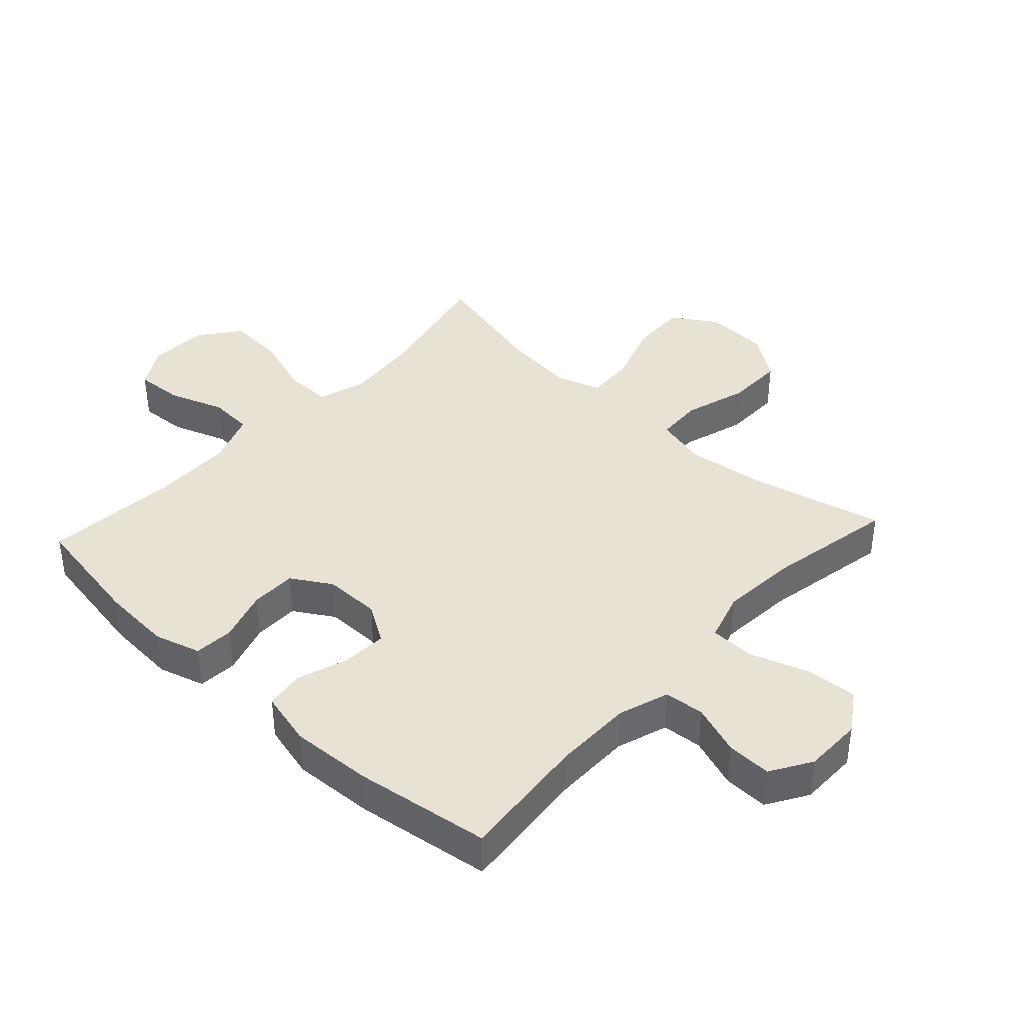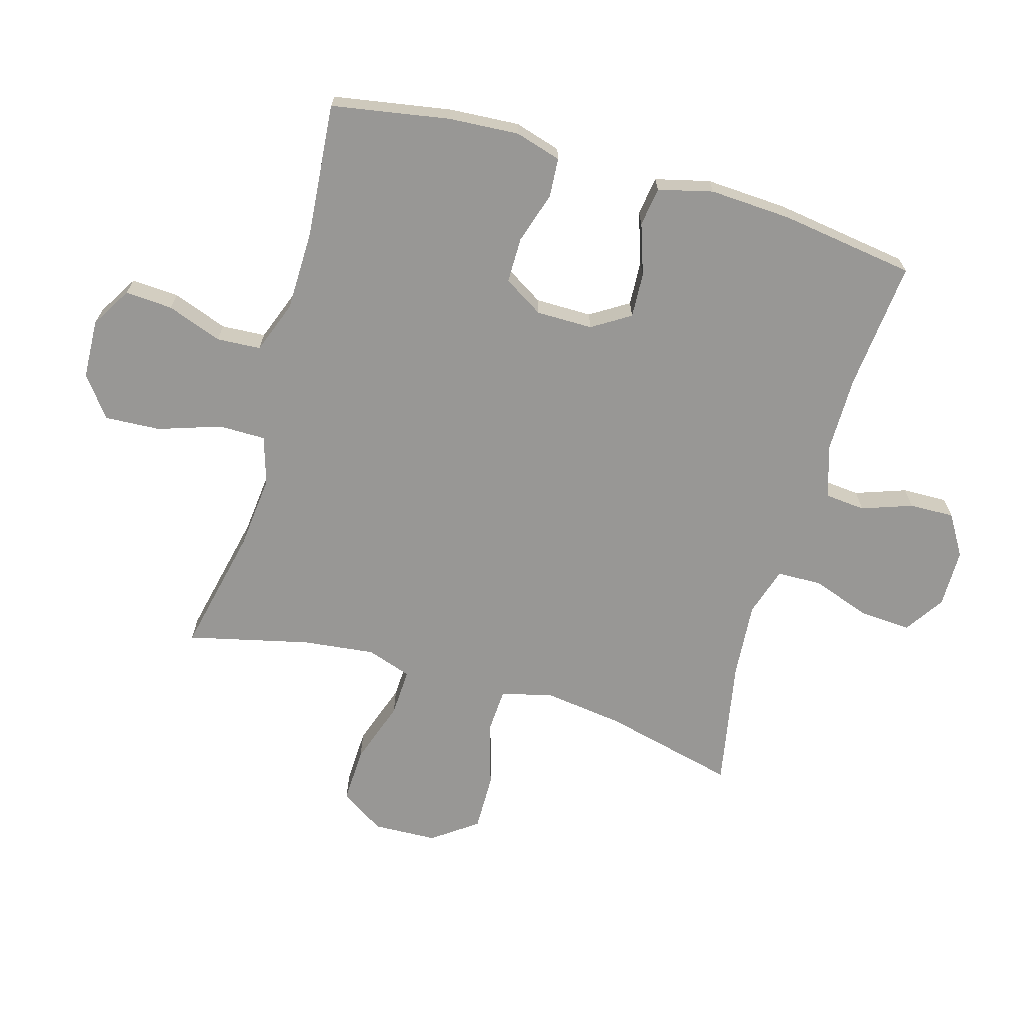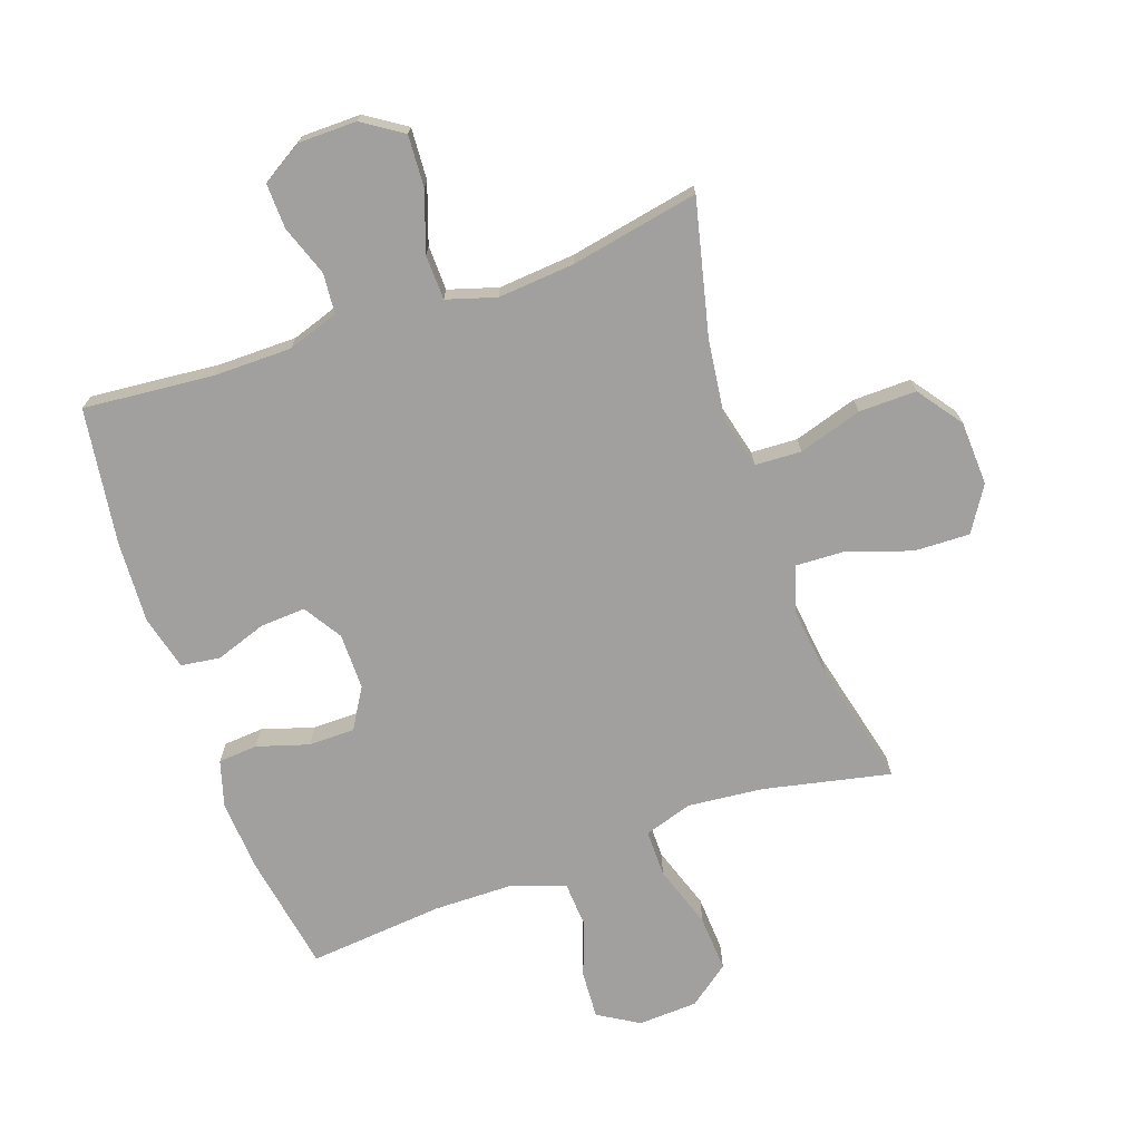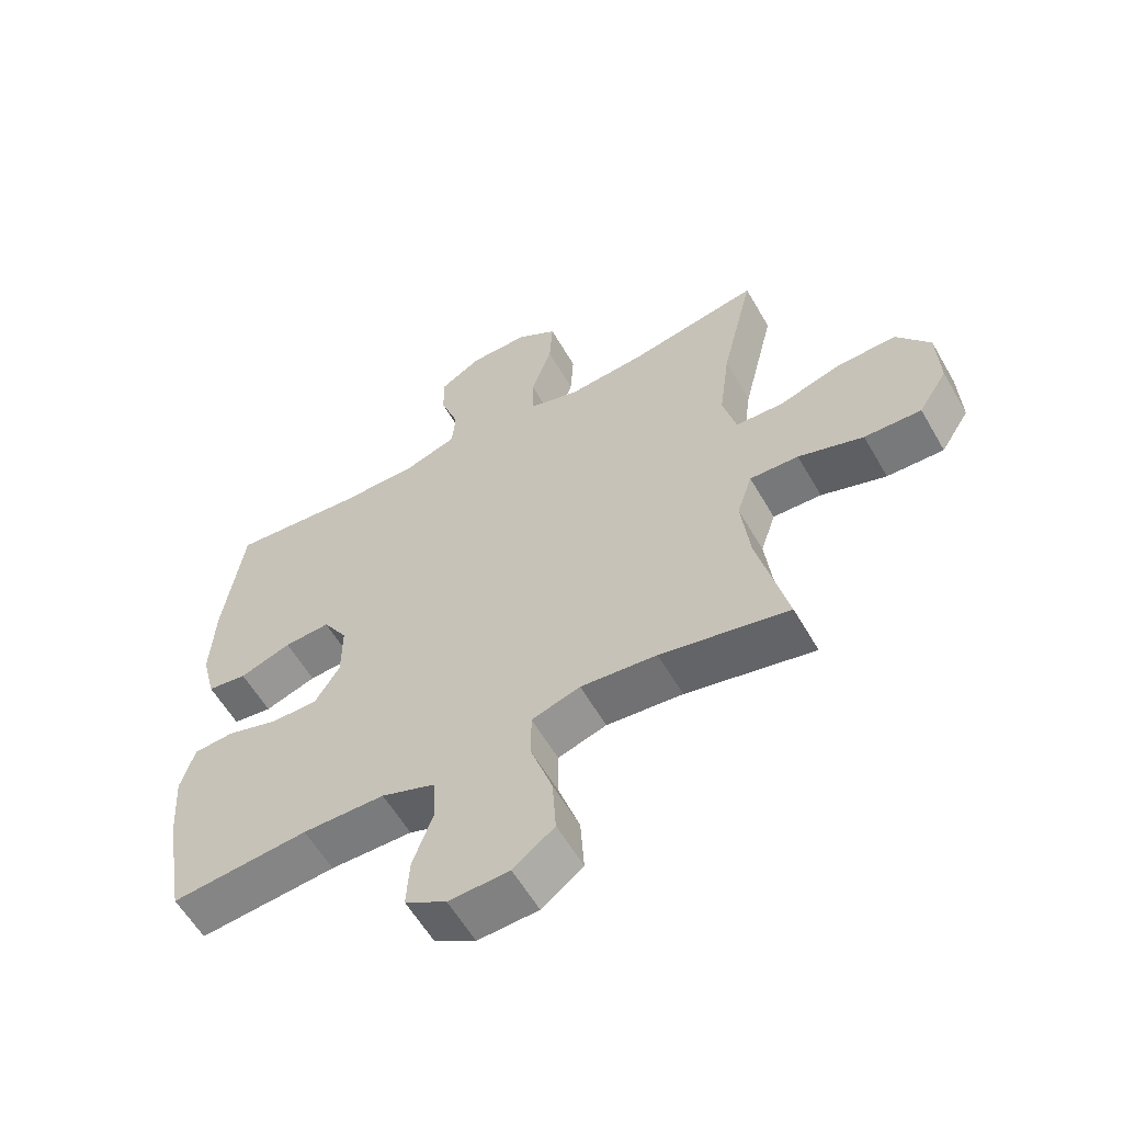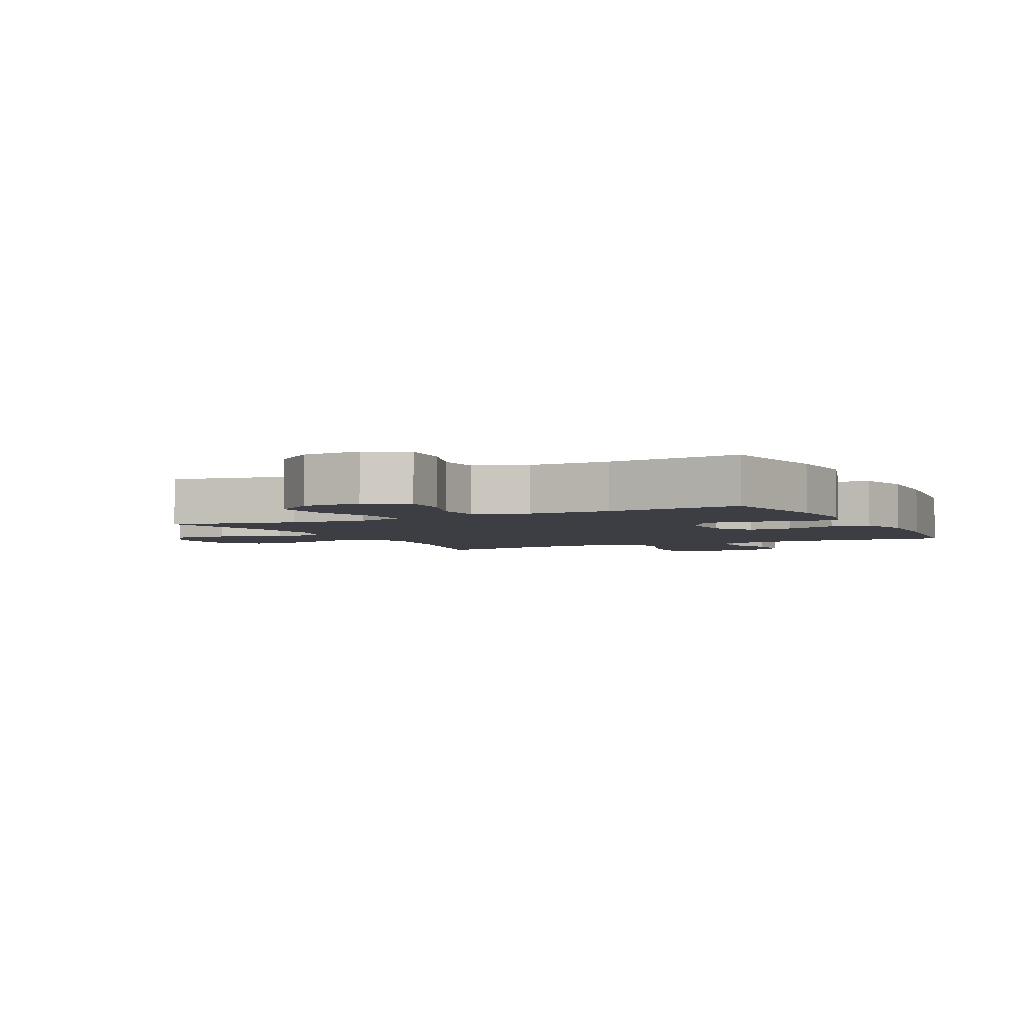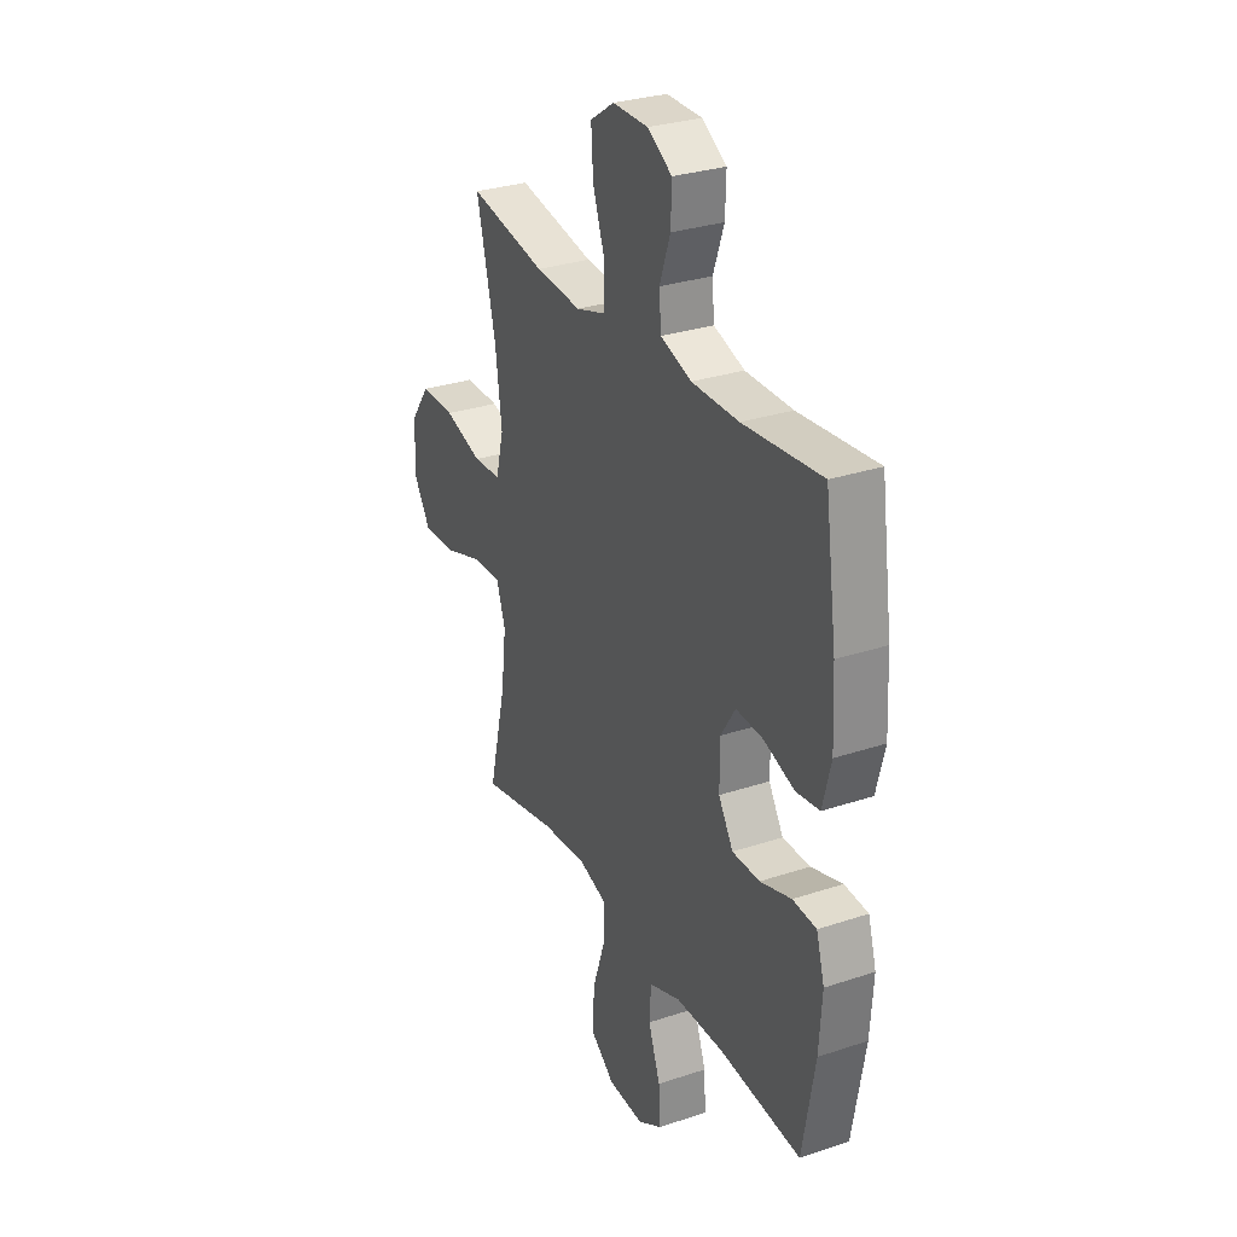
<metadata>
{"format":"obj","ext":"obj","renderer":"f3d","projection":"perspective","resolution":1024,"background":"white","views":[{"elev":39.9,"azim":-47.3,"up":"+Y"},{"elev":-68.2,"azim":-106.2,"up":"+Y"},{"elev":-71.9,"azim":19.4,"up":"+Y"},{"elev":-58.8,"azim":29.8,"up":"+Z"},{"elev":-3.7,"azim":-153.2,"up":"+Y"},{"elev":29.8,"azim":-116.0,"up":"+Z"}]}
</metadata>
<code>
o path1184
v 0.2637 0.0375 0.4652
v 0.139 0.0375 0.4551
v 0.05872 0.0375 0.4797
v 0.05692 0.0375 0.5529
v 0.09011 0.0375 0.6491
v 0.09543 0.0375 0.7332
v 0.03052 0.0375 0.7762
v -0.06517 0.0375 0.7755
v -0.1317 0.0375 0.7348
v -0.1295 0.0375 0.6615
v -0.1003 0.0375 0.5789
v -0.106 0.0375 0.5139
v -0.1895 0.0375 0.486
v -0.3167 0.0375 0.4855
v -0.5288 0.0375 0.5053
v -0.5604 0.0375 0.2838
v -0.5673 0.0375 0.1503
v -0.5448 0.0375 0.06129
v -0.4813 0.0375 0.05228
v -0.398 0.0375 0.08085
v -0.3244 0.0375 0.08502
v -0.285 0.0375 0.02259
v -0.2849 0.0375 -0.0695
v -0.3246 0.0375 -0.1345
v -0.3992 0.0375 -0.1347
v -0.4837 0.0375 -0.1086
v -0.5479 0.0375 -0.1134
v -0.5701 0.0375 -0.1888
v -0.5623 0.0375 -0.3041
v -0.5288 0.0375 -0.4966
v -0.3088 0.0375 -0.4767
v -0.1772 0.0375 -0.4784
v -0.09131 0.0375 -0.5102
v -0.08684 0.0375 -0.5822
v -0.1192 0.0375 -0.6722
v -0.124 0.0375 -0.7499
v -0.05763 0.0375 -0.7897
v 0.03942 0.0375 -0.7852
v 0.1056 0.0375 -0.7348
v 0.1003 0.0375 -0.6434
v 0.06592 0.0375 -0.5411
v 0.06582 0.0375 -0.4644
v 0.1439 0.0375 -0.4398
v 0.2665 0.0375 -0.452
v 0.4729 0.0375 -0.4966
v 0.425 0.0375 -0.297
v 0.4111 0.0375 -0.1791
v 0.4355 0.0375 -0.1056
v 0.5139 0.0375 -0.109
v 0.6182 0.0375 -0.1444
v 0.7094 0.0375 -0.1475
v 0.7553 0.0375 -0.0754
v 0.7509 0.0375 0.02913
v 0.6979 0.0375 0.102
v 0.604 0.0375 0.1006
v 0.5006 0.0375 0.06897
v 0.425 0.0375 0.0727
v 0.4039 0.0375 0.1572
v 0.4208 0.0375 0.2874
v 0.4729 0.0375 0.5053
v 0.2637 -0.0375 0.4652
v 0.139 -0.0375 0.4551
v 0.05872 -0.0375 0.4797
v 0.05692 -0.0375 0.5529
v 0.09011 -0.0375 0.6491
v 0.09543 -0.0375 0.7332
v 0.03052 -0.0375 0.7762
v -0.06517 -0.0375 0.7755
v -0.1317 -0.0375 0.7348
v -0.1295 -0.0375 0.6615
v -0.1003 -0.0375 0.5789
v -0.106 -0.0375 0.5139
v -0.1895 -0.0375 0.486
v -0.3167 -0.0375 0.4855
v -0.5288 -0.0375 0.5053
v -0.5604 -0.0375 0.2838
v -0.5673 -0.0375 0.1503
v -0.5448 -0.0375 0.06129
v -0.4813 -0.0375 0.05228
v -0.398 -0.0375 0.08085
v -0.3244 -0.0375 0.08502
v -0.285 -0.0375 0.02259
v -0.2849 -0.0375 -0.0695
v -0.3246 -0.0375 -0.1345
v -0.3992 -0.0375 -0.1347
v -0.4837 -0.0375 -0.1086
v -0.5479 -0.0375 -0.1134
v -0.5701 -0.0375 -0.1888
v -0.5623 -0.0375 -0.3041
v -0.5288 -0.0375 -0.4966
v -0.3088 -0.0375 -0.4767
v -0.1772 -0.0375 -0.4784
v -0.09131 -0.0375 -0.5102
v -0.08684 -0.0375 -0.5822
v -0.1192 -0.0375 -0.6722
v -0.124 -0.0375 -0.7499
v -0.05763 -0.0375 -0.7897
v 0.03942 -0.0375 -0.7852
v 0.1056 -0.0375 -0.7348
v 0.1003 -0.0375 -0.6434
v 0.06592 -0.0375 -0.5411
v 0.06582 -0.0375 -0.4644
v 0.1439 -0.0375 -0.4398
v 0.2665 -0.0375 -0.452
v 0.4729 -0.0375 -0.4966
v 0.425 -0.0375 -0.297
v 0.4111 -0.0375 -0.1791
v 0.4355 -0.0375 -0.1056
v 0.5139 -0.0375 -0.109
v 0.6182 -0.0375 -0.1444
v 0.7094 -0.0375 -0.1475
v 0.7553 -0.0375 -0.0754
v 0.7509 -0.0375 0.02913
v 0.6979 -0.0375 0.102
v 0.604 -0.0375 0.1006
v 0.5006 -0.0375 0.06897
v 0.425 -0.0375 0.0727
v 0.4039 -0.0375 0.1572
v 0.4208 -0.0375 0.2874
v 0.4729 -0.0375 0.5053
v 0.7094 0.0375 -0.1475
v 0.7553 0.0375 -0.0754
v 0.7509 0.0375 0.02913
v 0.6979 0.0375 0.102
v 0.6182 0.0375 -0.1444
v 0.604 0.0375 0.1006
v 0.5139 0.0375 -0.109
v 0.5006 0.0375 0.06897
v 0.4355 0.0375 -0.1056
v 0.4355 0.0375 -0.1056
v 0.425 0.0375 0.0727
v 0.425 0.0375 0.0727
v 0.4729 0.0375 -0.4966
v 0.4729 0.0375 -0.4966
v 0.425 0.0375 -0.297
v 0.4208 0.0375 0.2874
v 0.4729 0.0375 0.5053
v 0.4729 0.0375 0.5053
v 0.4111 0.0375 -0.1791
v 0.4039 0.0375 0.1572
v 0.2665 0.0375 -0.452
v 0.2637 0.0375 0.4652
v 0.1439 0.0375 -0.4398
v 0.139 0.0375 0.4551
v 0.06582 0.0375 -0.4644
v 0.06582 0.0375 -0.4644
v 0.05872 0.0375 0.4797
v 0.05872 0.0375 0.4797
v 0.03942 0.0375 -0.7852
v 0.1056 0.0375 -0.7348
v 0.1003 0.0375 -0.6434
v 0.06592 0.0375 -0.5411
v 0.09011 0.0375 0.6491
v 0.09543 0.0375 0.7332
v 0.03052 0.0375 0.7762
v 0.05692 0.0375 0.5529
v -0.05763 0.0375 -0.7897
v -0.06517 0.0375 0.7755
v -0.124 0.0375 -0.7499
v -0.124 0.0375 -0.7499
v -0.1317 0.0375 0.7348
v -0.1317 0.0375 0.7348
v -0.1192 0.0375 -0.6722
v -0.08684 0.0375 -0.5822
v -0.09131 0.0375 -0.5102
v -0.09131 0.0375 -0.5102
v -0.1772 0.0375 -0.4784
v -0.1003 0.0375 0.5789
v -0.106 0.0375 0.5139
v -0.106 0.0375 0.5139
v -0.1295 0.0375 0.6615
v -0.1895 0.0375 0.486
v -0.3088 0.0375 -0.4767
v -0.285 0.0375 0.02259
v -0.2849 0.0375 -0.0695
v -0.3167 0.0375 0.4855
v -0.3246 0.0375 -0.1345
v -0.3244 0.0375 0.08502
v -0.3244 0.0375 0.08502
v -0.398 0.0375 0.08085
v -0.3992 0.0375 -0.1347
v -0.4813 0.0375 0.05228
v -0.4837 0.0375 -0.1086
v -0.5288 0.0375 -0.4966
v -0.5288 0.0375 -0.4966
v -0.5448 0.0375 0.06129
v -0.5448 0.0375 0.06129
v -0.5479 0.0375 -0.1134
v -0.5479 0.0375 -0.1134
v -0.5288 0.0375 0.5053
v -0.5288 0.0375 0.5053
v -0.5604 0.0375 0.2838
v -0.5623 0.0375 -0.3041
v -0.5673 0.0375 0.1503
v -0.5701 0.0375 -0.1888
v 0.7094 -0.0375 -0.1475
v 0.7553 -0.0375 -0.0754
v 0.7509 -0.0375 0.02913
v 0.6979 -0.0375 0.102
v 0.6182 -0.0375 -0.1444
v 0.604 -0.0375 0.1006
v 0.5139 -0.0375 -0.109
v 0.5006 -0.0375 0.06897
v 0.4355 -0.0375 -0.1056
v 0.4355 -0.0375 -0.1056
v 0.425 -0.0375 0.0727
v 0.425 -0.0375 0.0727
v 0.4729 -0.0375 -0.4966
v 0.4729 -0.0375 -0.4966
v 0.425 -0.0375 -0.297
v 0.4208 -0.0375 0.2874
v 0.4729 -0.0375 0.5053
v 0.4729 -0.0375 0.5053
v 0.4111 -0.0375 -0.1791
v 0.4039 -0.0375 0.1572
v 0.2665 -0.0375 -0.452
v 0.2637 -0.0375 0.4652
v 0.1439 -0.0375 -0.4398
v 0.139 -0.0375 0.4551
v 0.06582 -0.0375 -0.4644
v 0.06582 -0.0375 -0.4644
v 0.05872 -0.0375 0.4797
v 0.05872 -0.0375 0.4797
v 0.03942 -0.0375 -0.7852
v 0.1056 -0.0375 -0.7348
v 0.1003 -0.0375 -0.6434
v 0.06592 -0.0375 -0.5411
v 0.09011 -0.0375 0.6491
v 0.09543 -0.0375 0.7332
v 0.03052 -0.0375 0.7762
v 0.05692 -0.0375 0.5529
v -0.05763 -0.0375 -0.7897
v -0.06517 -0.0375 0.7755
v -0.124 -0.0375 -0.7499
v -0.124 -0.0375 -0.7499
v -0.1317 -0.0375 0.7348
v -0.1317 -0.0375 0.7348
v -0.1192 -0.0375 -0.6722
v -0.08684 -0.0375 -0.5822
v -0.09131 -0.0375 -0.5102
v -0.09131 -0.0375 -0.5102
v -0.1772 -0.0375 -0.4784
v -0.1003 -0.0375 0.5789
v -0.106 -0.0375 0.5139
v -0.106 -0.0375 0.5139
v -0.1295 -0.0375 0.6615
v -0.1895 -0.0375 0.486
v -0.3088 -0.0375 -0.4767
v -0.285 -0.0375 0.02259
v -0.2849 -0.0375 -0.0695
v -0.3167 -0.0375 0.4855
v -0.3246 -0.0375 -0.1345
v -0.3244 -0.0375 0.08502
v -0.3244 -0.0375 0.08502
v -0.398 -0.0375 0.08085
v -0.3992 -0.0375 -0.1347
v -0.4813 -0.0375 0.05228
v -0.4837 -0.0375 -0.1086
v -0.5288 -0.0375 -0.4966
v -0.5288 -0.0375 -0.4966
v -0.5448 -0.0375 0.06129
v -0.5448 -0.0375 0.06129
v -0.5479 -0.0375 -0.1134
v -0.5479 -0.0375 -0.1134
v -0.5288 -0.0375 0.5053
v -0.5288 -0.0375 0.5053
v -0.5604 -0.0375 0.2838
v -0.5623 -0.0375 -0.3041
v -0.5673 -0.0375 0.1503
v -0.5701 -0.0375 -0.1888
f 200 198 201
f 210 214 216
f 248 268 259
f 214 250 218
f 267 269 255
f 214 206 250
f 229 230 228
f 253 267 255
f 232 238 234
f 243 228 246
f 222 253 249
f 216 214 218
f 218 250 220
f 231 244 222
f 200 201 202
f 204 206 214
f 242 252 248
f 226 224 225
f 220 240 227
f 257 269 261
f 211 219 215
f 250 252 242
f 249 250 206
f 228 243 231
f 215 249 206
f 267 251 265
f 226 238 224
f 206 204 203
f 196 197 200
f 199 201 198
f 248 256 268
f 217 211 212
f 268 256 270
f 220 250 242
f 267 253 251
f 197 198 200
f 251 253 247
f 202 203 204
f 270 256 258
f 227 240 239
f 220 242 240
f 244 247 222
f 227 239 226
f 246 228 233
f 217 219 211
f 222 247 253
f 219 249 215
f 224 238 232
f 230 233 228
f 244 231 243
f 239 238 226
f 255 269 257
f 236 246 233
f 210 216 208
f 252 256 248
f 222 249 219
f 203 202 201
f 270 258 263
f 51 52 112 111
f 52 53 113 112
f 53 54 114 113
f 50 51 111 110
f 54 55 115 114
f 49 50 110 109
f 55 56 116 115
f 130 49 109 205
f 56 132 207 116
f 134 46 106 209
f 59 138 213 119
f 47 48 108 107
f 57 58 118 117
f 46 47 107 106
f 58 59 119 118
f 44 45 105 104
f 60 1 61 120
f 43 44 104 103
f 1 2 62 61
f 146 43 103 221
f 2 148 223 62
f 38 39 99 98
f 39 40 100 99
f 40 41 101 100
f 5 6 66 65
f 6 7 67 66
f 4 5 65 64
f 41 42 102 101
f 3 4 64 63
f 37 38 98 97
f 7 8 68 67
f 160 37 97 235
f 8 162 237 68
f 35 36 96 95
f 34 35 95 94
f 166 34 94 241
f 32 33 93 92
f 11 170 245 71
f 10 11 71 70
f 9 10 70 69
f 12 13 73 72
f 31 32 92 91
f 22 23 83 82
f 13 14 74 73
f 23 24 84 83
f 179 22 82 254
f 20 21 81 80
f 24 25 85 84
f 19 20 80 79
f 25 26 86 85
f 185 31 91 260
f 187 19 79 262
f 26 189 264 86
f 14 191 266 74
f 15 16 76 75
f 29 30 90 89
f 17 18 78 77
f 16 17 77 76
f 28 29 89 88
f 27 28 88 87
f 125 126 123
f 135 141 139
f 173 184 193
f 139 143 175
f 192 180 194
f 139 175 131
f 154 153 155
f 178 180 192
f 157 159 163
f 168 171 153
f 147 174 178
f 141 143 139
f 143 145 175
f 156 147 169
f 125 127 126
f 129 139 131
f 167 173 177
f 151 150 149
f 145 152 165
f 182 186 194
f 136 140 144
f 175 167 177
f 174 131 175
f 153 156 168
f 140 131 174
f 192 190 176
f 151 149 163
f 131 128 129
f 121 125 122
f 124 123 126
f 173 193 181
f 142 137 136
f 193 195 181
f 145 167 175
f 192 176 178
f 122 125 123
f 176 172 178
f 127 129 128
f 195 183 181
f 152 164 165
f 145 165 167
f 169 147 172
f 152 151 164
f 171 158 153
f 142 136 144
f 147 178 172
f 144 140 174
f 149 157 163
f 155 153 158
f 169 168 156
f 164 151 163
f 180 182 194
f 161 158 171
f 135 133 141
f 177 173 181
f 147 144 174
f 128 126 127
f 195 188 183

</code>
